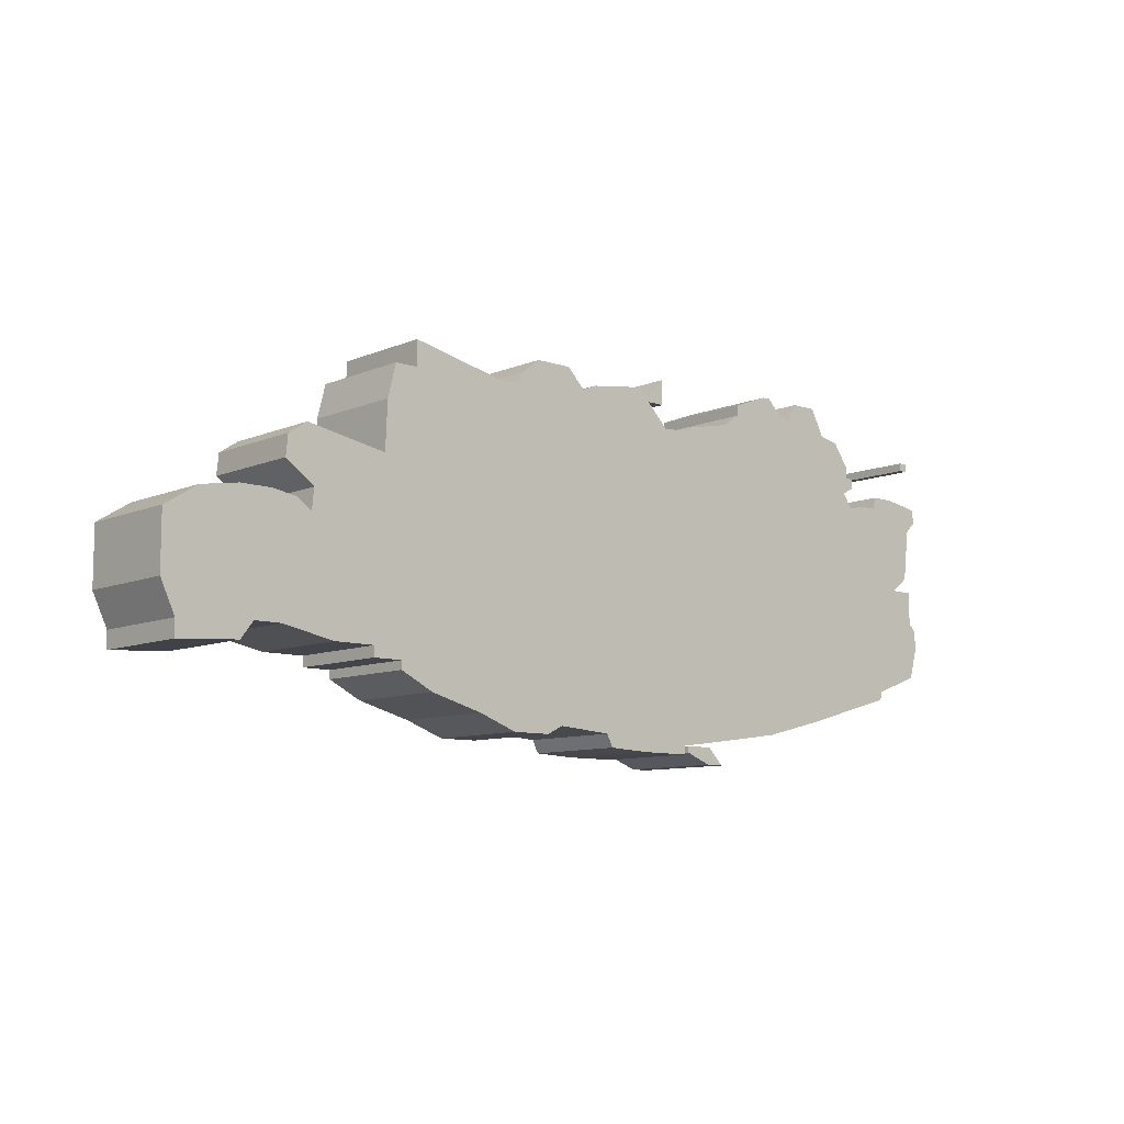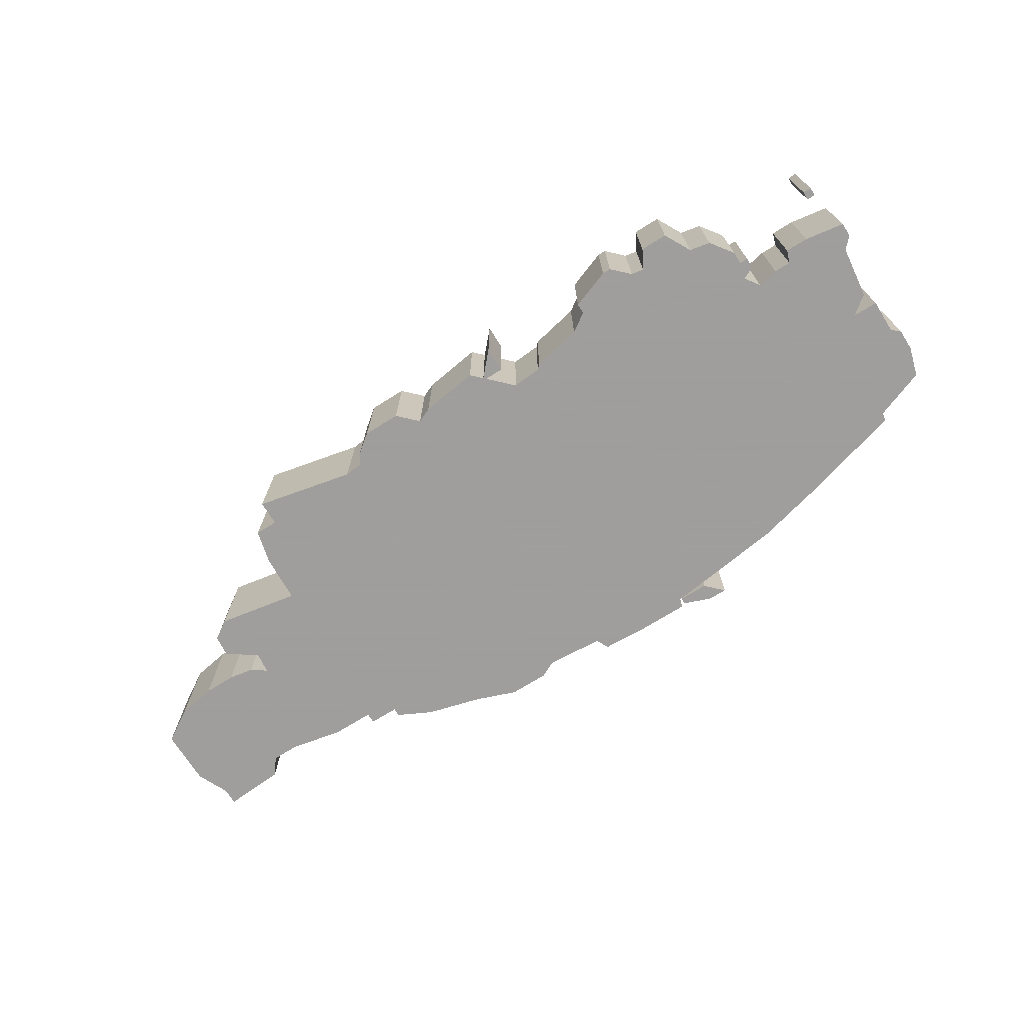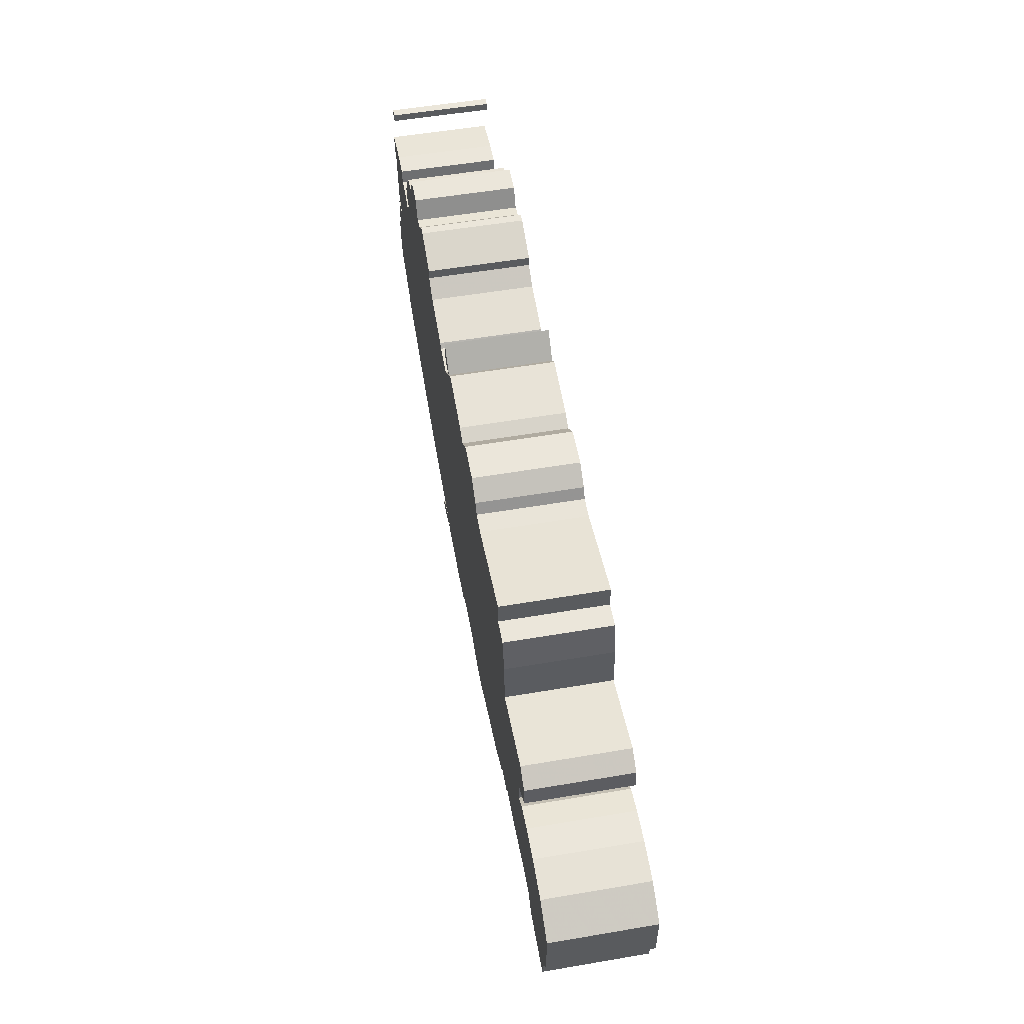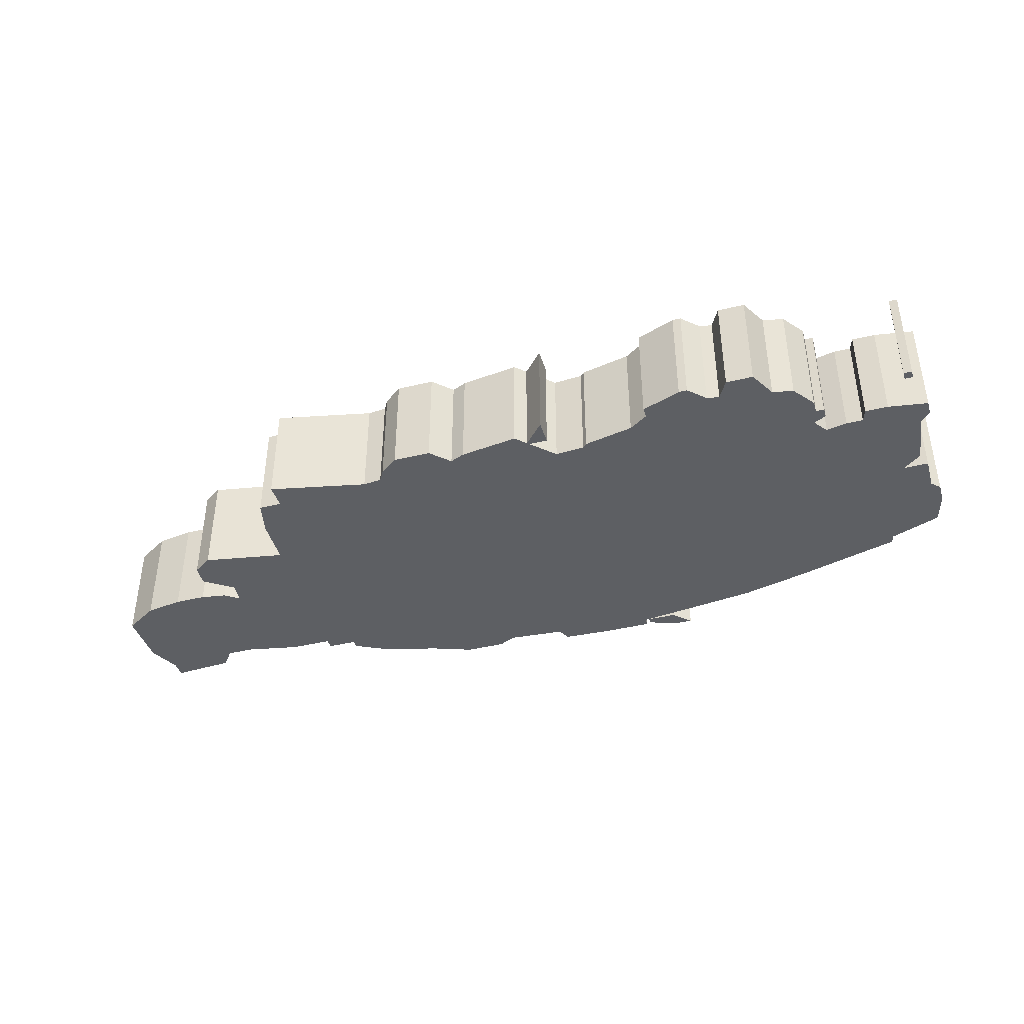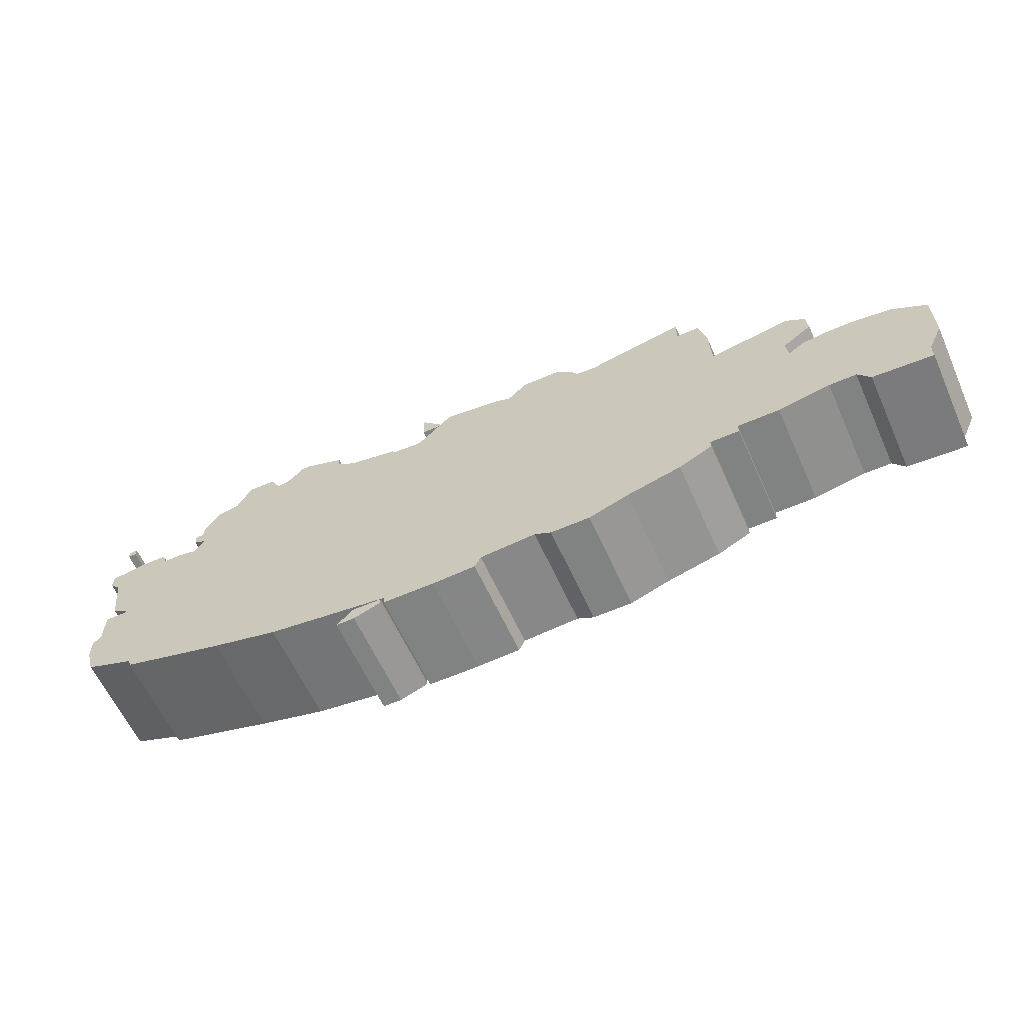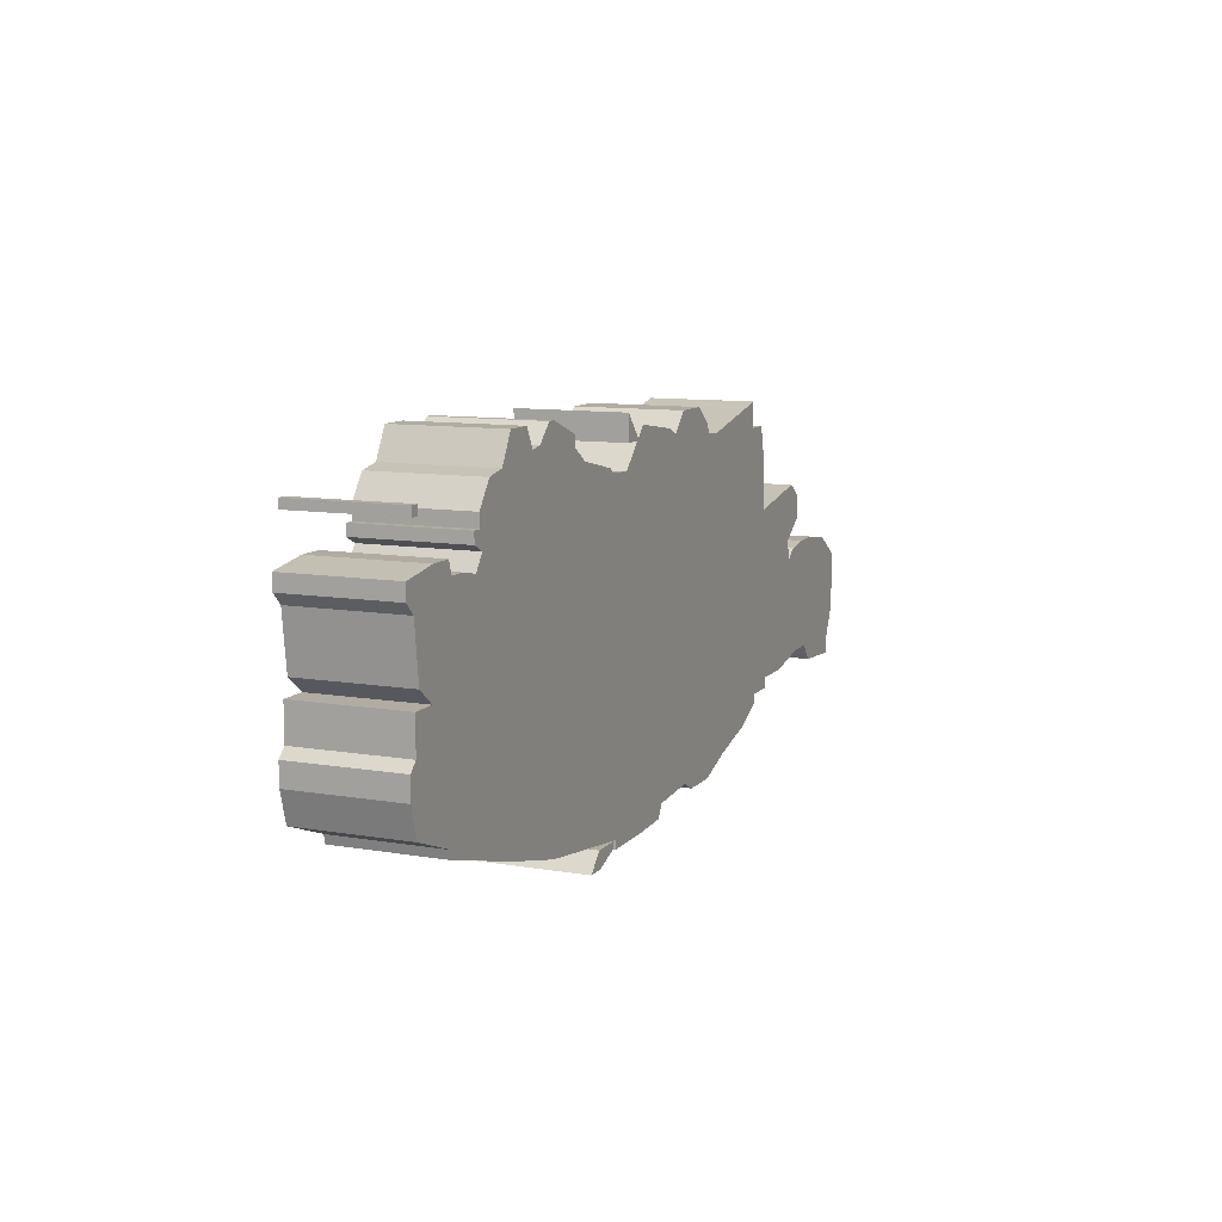
<metadata>
{"format":"obj","ext":"obj","renderer":"f3d","projection":"perspective","resolution":1024,"background":"white","views":[{"elev":-9.2,"azim":137.9,"up":"+Y"},{"elev":-71.1,"azim":-148.0,"up":"+Z"},{"elev":54.7,"azim":79.8,"up":"+Y"},{"elev":-40.4,"azim":-163.4,"up":"+Z"},{"elev":-60.6,"azim":24.1,"up":"+Y"},{"elev":10.2,"azim":-66.7,"up":"+Y"}]}
</metadata>
<code>
g sbg_cityforestunder_dn_car08_m
v -0.76 0 0
v -0.67 0 0
v -0.54 0.05 0
v -0.54 0.08 0
v -0.68 0.08 0
v -1.21 1.73 0
v -1.27 1.72 0
v -1.32 1.81 0
v -1.45 1.81 0
v -1.52 1.68 0
v -1.62 1.66 0
v -1.7 1.55 0
v -1.7 1.49 0
v -1.74 1.49 0
v -1.74 1.44 0
v -1.68 1.41 0
v -1.73 1.34 0
v -1.83 1.36 0
v -1.91 1.36 0
v -1.93 1.42 0
v -2.04 1.42 0
v -2.23 1.39 0
v -2.23 1.32 0
v -2.18 1.27 0
v -2.15 1.02 0
v -2.06 0.95 0
v -2.18 0.95 0
v -2.18 0.79 0
v -2.22 0.75 0
v -2.22 0.65 0
v -2.18 0.51 0
v -1.94 0.42 0
v -1.93 0.38 0
v -1.43 0.24 0
v -1.11 0.16 0
v -0.82 0.12 0
v -0.52 0.08 0
v -0.52 0.04 0
v -0.27 0.04 0
v -0.06 0.05 0
v -0.03 0.11 0
v 0.24 0.13 0
v 0.32 0.09 0
v 0.51 0.09 0
v 0.7 0.16 0
v 0.96 0.23 0
v 1.12 0.31 0
v 1.12 0.35 0
v 1.26 0.35 0
v 1.26 0.4 0
v 1.46 0.4 0
v 1.71 0.45 0
v 1.84 0.45 0
v 1.9 0.37 0
v 2.19 0.35 0
v 2.19 0.43 0
v 2.26 0.58 0
v 2.26 0.85 0
v 2.1 0.95 0
v 1.92 0.98 0
v 1.77 0.98 0
v 1.65 0.96 0
v 1.58 0.91 0
v 1.57 1.01 0
v 1.71 1.11 0
v 1.7 1.21 0
v 1.61 1.27 0
v 1.22 1.2 0
v 1.21 1.43 0
v 1.17 1.59 0
v 1.06 1.59 0
v 1.06 1.71 0
v 0.59 1.61 0
v 0.5 1.62 0
v 0.47 1.67 0
v 0.38 1.74 0
v 0.2 1.74 0
v 0.11 1.65 0
v 0.04 1.68 0
v -0.24 1.72 0
v -0.29 1.67 0
v -0.39 1.78 0
v -0.39 1.66 0
v -0.3 1.66 0
v -0.41 1.55 0
v -0.55 1.56 0
v -0.57 1.58 0
v -0.81 1.63 0
v -0.9 1.69 0
v -0.9 1.74 0
v -1.09 1.81 0
v -1.13 1.81 0
v -2.18 1.59 0
v -2.14 1.59 0
v -2.14 1.63 0
v -2.18 1.63 0
v -0.76 0 0.5
v -0.67 0 0.5
v -0.54 0.05 0.5
v -0.54 0.08 0.5
v -0.68 0.08 0.5
v -1.21 1.73 0.5
v -1.27 1.72 0.5
v -1.32 1.81 0.5
v -1.45 1.81 0.5
v -1.52 1.68 0.5
v -1.62 1.66 0.5
v -1.7 1.55 0.5
v -1.7 1.49 0.5
v -1.74 1.49 0.5
v -1.74 1.44 0.5
v -1.68 1.41 0.5
v -1.73 1.34 0.5
v -1.83 1.36 0.5
v -1.91 1.36 0.5
v -1.93 1.42 0.5
v -2.04 1.42 0.5
v -2.23 1.39 0.5
v -2.23 1.32 0.5
v -2.18 1.27 0.5
v -2.15 1.02 0.5
v -2.06 0.95 0.5
v -2.18 0.95 0.5
v -2.18 0.79 0.5
v -2.22 0.75 0.5
v -2.22 0.65 0.5
v -2.18 0.51 0.5
v -1.94 0.42 0.5
v -1.93 0.38 0.5
v -1.43 0.24 0.5
v -1.11 0.16 0.5
v -0.82 0.12 0.5
v -0.52 0.08 0.5
v -0.52 0.04 0.5
v -0.27 0.04 0.5
v -0.06 0.05 0.5
v -0.03 0.11 0.5
v 0.24 0.13 0.5
v 0.32 0.09 0.5
v 0.51 0.09 0.5
v 0.7 0.16 0.5
v 0.96 0.23 0.5
v 1.12 0.31 0.5
v 1.12 0.35 0.5
v 1.26 0.35 0.5
v 1.26 0.4 0.5
v 1.46 0.4 0.5
v 1.71 0.45 0.5
v 1.84 0.45 0.5
v 1.9 0.37 0.5
v 2.19 0.35 0.5
v 2.19 0.43 0.5
v 2.26 0.58 0.5
v 2.26 0.85 0.5
v 2.1 0.95 0.5
v 1.92 0.98 0.5
v 1.77 0.98 0.5
v 1.65 0.96 0.5
v 1.58 0.91 0.5
v 1.57 1.01 0.5
v 1.71 1.11 0.5
v 1.7 1.21 0.5
v 1.61 1.27 0.5
v 1.22 1.2 0.5
v 1.21 1.43 0.5
v 1.17 1.59 0.5
v 1.06 1.59 0.5
v 1.06 1.71 0.5
v 0.59 1.61 0.5
v 0.5 1.62 0.5
v 0.47 1.67 0.5
v 0.38 1.74 0.5
v 0.2 1.74 0.5
v 0.11 1.65 0.5
v 0.04 1.68 0.5
v -0.24 1.72 0.5
v -0.29 1.67 0.5
v -0.39 1.78 0.5
v -0.39 1.66 0.5
v -0.3 1.66 0.5
v -0.41 1.55 0.5
v -0.55 1.56 0.5
v -0.57 1.58 0.5
v -0.81 1.63 0.5
v -0.9 1.69 0.5
v -0.9 1.74 0.5
v -1.09 1.81 0.5
v -1.13 1.81 0.5
v -2.18 1.59 0.5
v -2.14 1.59 0.5
v -2.14 1.63 0.5
v -2.18 1.63 0.5
g sbg_cityforestunder_dn_car08_m_0
f 5 4 3
f 5 3 2
f 5 2 1
f 92 91 6
f 91 90 89
f 89 88 6
f 88 87 86
f 83 82 81
f 84 83 81
f 85 80 79
f 85 79 78
f 78 77 76
f 78 76 75
f 45 73 68
f 78 75 74
f 50 48 68
f 73 72 71
f 68 73 71
f 69 68 71
f 71 70 69
f 45 42 74
f 48 45 68
f 68 67 64
f 64 67 65
f 67 66 65
f 45 74 73
f 68 64 63
f 47 46 48
f 63 62 61
f 53 61 60
f 56 53 57
f 57 53 59
f 59 58 57
f 51 50 63
f 53 60 59
f 55 54 56
f 54 53 56
f 53 52 61
f 52 63 61
f 63 52 51
f 68 63 50
f 36 35 86
f 49 48 50
f 42 78 74
f 46 45 48
f 42 41 78
f 42 45 44
f 43 42 44
f 41 85 78
f 41 37 85
f 37 86 85
f 40 39 41
f 39 37 41
f 39 38 37
f 37 36 86
f 35 88 86
f 88 7 6
f 35 34 88
f 34 33 32
f 88 17 16
f 32 31 30
f 34 17 88
f 30 29 28
f 28 27 26
f 30 28 32
f 25 24 19
f 24 23 22
f 24 22 21
f 26 25 19
f 24 21 19
f 21 20 19
f 26 19 18
f 28 26 32
f 26 18 17
f 32 26 34
f 15 14 13
f 16 15 13
f 13 12 11
f 16 13 10
f 10 13 11
f 10 9 7
f 16 10 7
f 7 88 16
f 9 8 7
f 26 17 34
f 91 89 6
f 96 95 94
f 96 94 93
f 4 99 3
f 99 4 100
f 5 100 4
f 100 5 101
f 3 98 2
f 98 3 99
f 2 97 1
f 97 2 98
f 1 101 5
f 101 1 97
f 92 187 91
f 187 92 188
f 6 188 92
f 188 6 102
f 90 185 89
f 185 90 186
f 91 186 90
f 186 91 187
f 89 184 88
f 184 89 185
f 87 182 86
f 182 87 183
f 88 183 87
f 183 88 184
f 82 177 81
f 177 82 178
f 83 178 82
f 178 83 179
f 84 179 83
f 179 84 180
f 81 180 84
f 180 81 177
f 80 175 79
f 175 80 176
f 85 176 80
f 176 85 181
f 79 174 78
f 174 79 175
f 77 172 76
f 172 77 173
f 78 173 77
f 173 78 174
f 76 171 75
f 171 76 172
f 75 170 74
f 170 75 171
f 72 167 71
f 167 72 168
f 73 168 72
f 168 73 169
f 69 164 68
f 164 69 165
f 70 165 69
f 165 70 166
f 71 166 70
f 166 71 167
f 68 163 67
f 163 68 164
f 65 160 64
f 160 65 161
f 66 161 65
f 161 66 162
f 67 162 66
f 162 67 163
f 74 169 73
f 169 74 170
f 64 159 63
f 159 64 160
f 47 142 46
f 142 47 143
f 48 143 47
f 143 48 144
f 62 157 61
f 157 62 158
f 63 158 62
f 158 63 159
f 61 156 60
f 156 61 157
f 57 152 56
f 152 57 153
f 58 153 57
f 153 58 154
f 59 154 58
f 154 59 155
f 51 146 50
f 146 51 147
f 60 155 59
f 155 60 156
f 55 150 54
f 150 55 151
f 56 151 55
f 151 56 152
f 54 149 53
f 149 54 150
f 53 148 52
f 148 53 149
f 52 147 51
f 147 52 148
f 36 131 35
f 131 36 132
f 49 144 48
f 144 49 145
f 50 145 49
f 145 50 146
f 46 141 45
f 141 46 142
f 42 137 41
f 137 42 138
f 45 140 44
f 140 45 141
f 43 138 42
f 138 43 139
f 44 139 43
f 139 44 140
f 86 181 85
f 181 86 182
f 40 135 39
f 135 40 136
f 41 136 40
f 136 41 137
f 38 133 37
f 133 38 134
f 39 134 38
f 134 39 135
f 37 132 36
f 132 37 133
f 7 102 6
f 102 7 103
f 35 130 34
f 130 35 131
f 33 128 32
f 128 33 129
f 34 129 33
f 129 34 130
f 17 112 16
f 112 17 113
f 31 126 30
f 126 31 127
f 32 127 31
f 127 32 128
f 29 124 28
f 124 29 125
f 30 125 29
f 125 30 126
f 27 122 26
f 122 27 123
f 28 123 27
f 123 28 124
f 25 120 24
f 120 25 121
f 23 118 22
f 118 23 119
f 24 119 23
f 119 24 120
f 22 117 21
f 117 22 118
f 26 121 25
f 121 26 122
f 20 115 19
f 115 20 116
f 21 116 20
f 116 21 117
f 19 114 18
f 114 19 115
f 18 113 17
f 113 18 114
f 14 109 13
f 109 14 110
f 15 110 14
f 110 15 111
f 16 111 15
f 111 16 112
f 12 107 11
f 107 12 108
f 13 108 12
f 108 13 109
f 11 106 10
f 106 11 107
f 10 105 9
f 105 10 106
f 8 103 7
f 103 8 104
f 9 104 8
f 104 9 105
f 95 190 94
f 190 95 191
f 96 191 95
f 191 96 192
f 94 189 93
f 189 94 190
f 93 192 96
f 192 93 189
f 99 100 101
f 98 99 101
f 97 98 101
f 102 187 188
f 185 186 187
f 102 184 185
f 182 183 184
f 177 178 179
f 177 179 180
f 175 176 181
f 174 175 181
f 172 173 174
f 171 172 174
f 164 169 141
f 170 171 174
f 164 144 146
f 167 168 169
f 167 169 164
f 167 164 165
f 165 166 167
f 170 138 141
f 164 141 144
f 160 163 164
f 161 163 160
f 161 162 163
f 169 170 141
f 159 160 164
f 144 142 143
f 157 158 159
f 156 157 149
f 153 149 152
f 155 149 153
f 153 154 155
f 159 146 147
f 155 156 149
f 152 150 151
f 152 149 150
f 157 148 149
f 157 159 148
f 147 148 159
f 146 159 164
f 182 131 132
f 146 144 145
f 170 174 138
f 144 141 142
f 174 137 138
f 140 141 138
f 140 138 139
f 174 181 137
f 181 133 137
f 181 182 133
f 137 135 136
f 137 133 135
f 133 134 135
f 182 132 133
f 182 184 131
f 102 103 184
f 184 130 131
f 128 129 130
f 112 113 184
f 126 127 128
f 184 113 130
f 124 125 126
f 122 123 124
f 128 124 126
f 115 120 121
f 118 119 120
f 117 118 120
f 115 121 122
f 115 117 120
f 115 116 117
f 114 115 122
f 128 122 124
f 113 114 122
f 130 122 128
f 109 110 111
f 109 111 112
f 107 108 109
f 106 109 112
f 107 109 106
f 103 105 106
f 103 106 112
f 112 184 103
f 103 104 105
f 130 113 122
f 102 185 187
f 190 191 192
f 189 190 192

</code>
